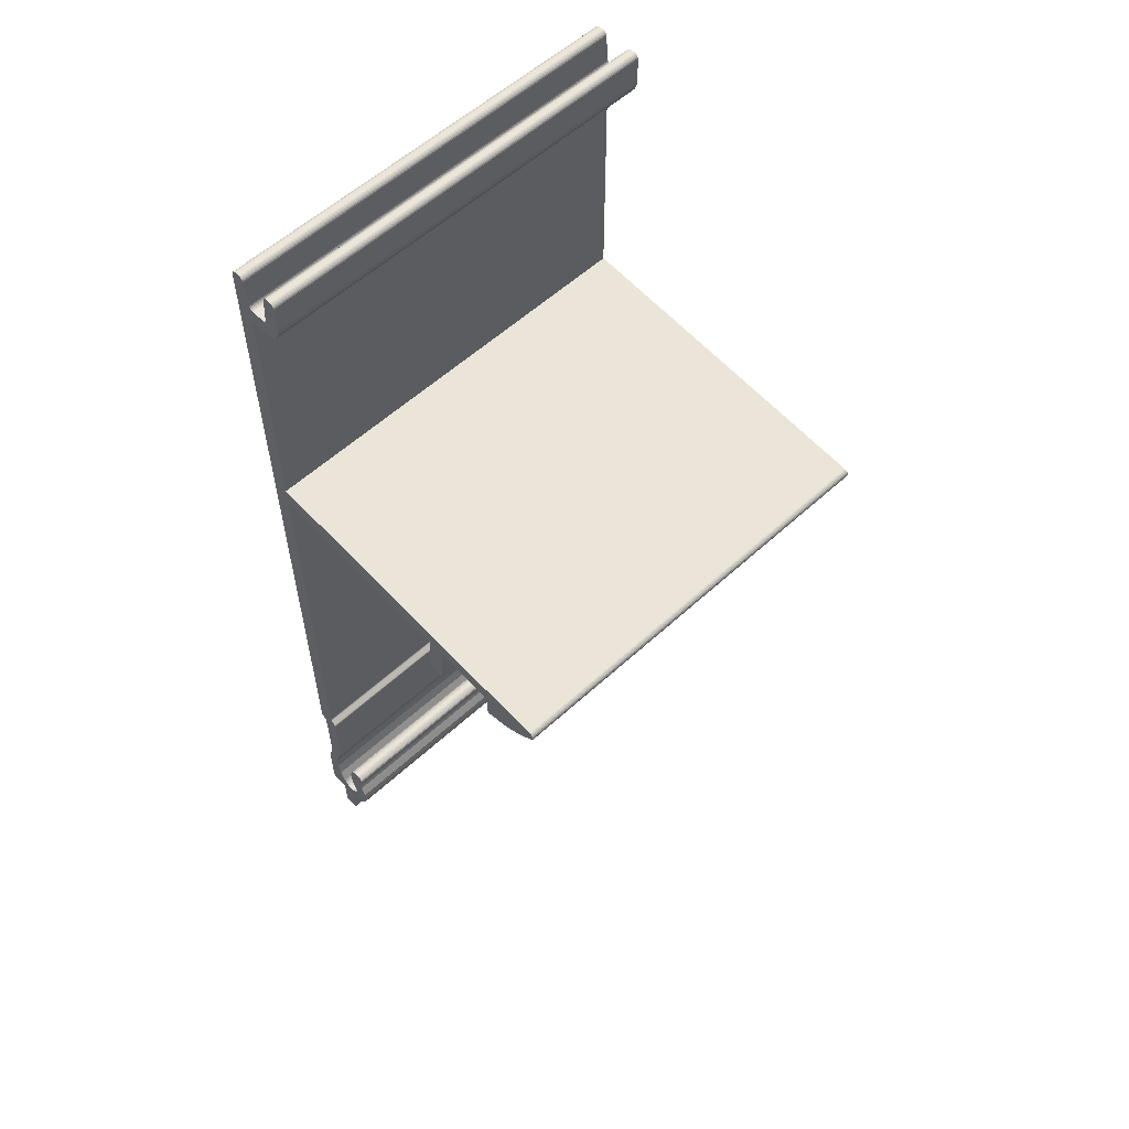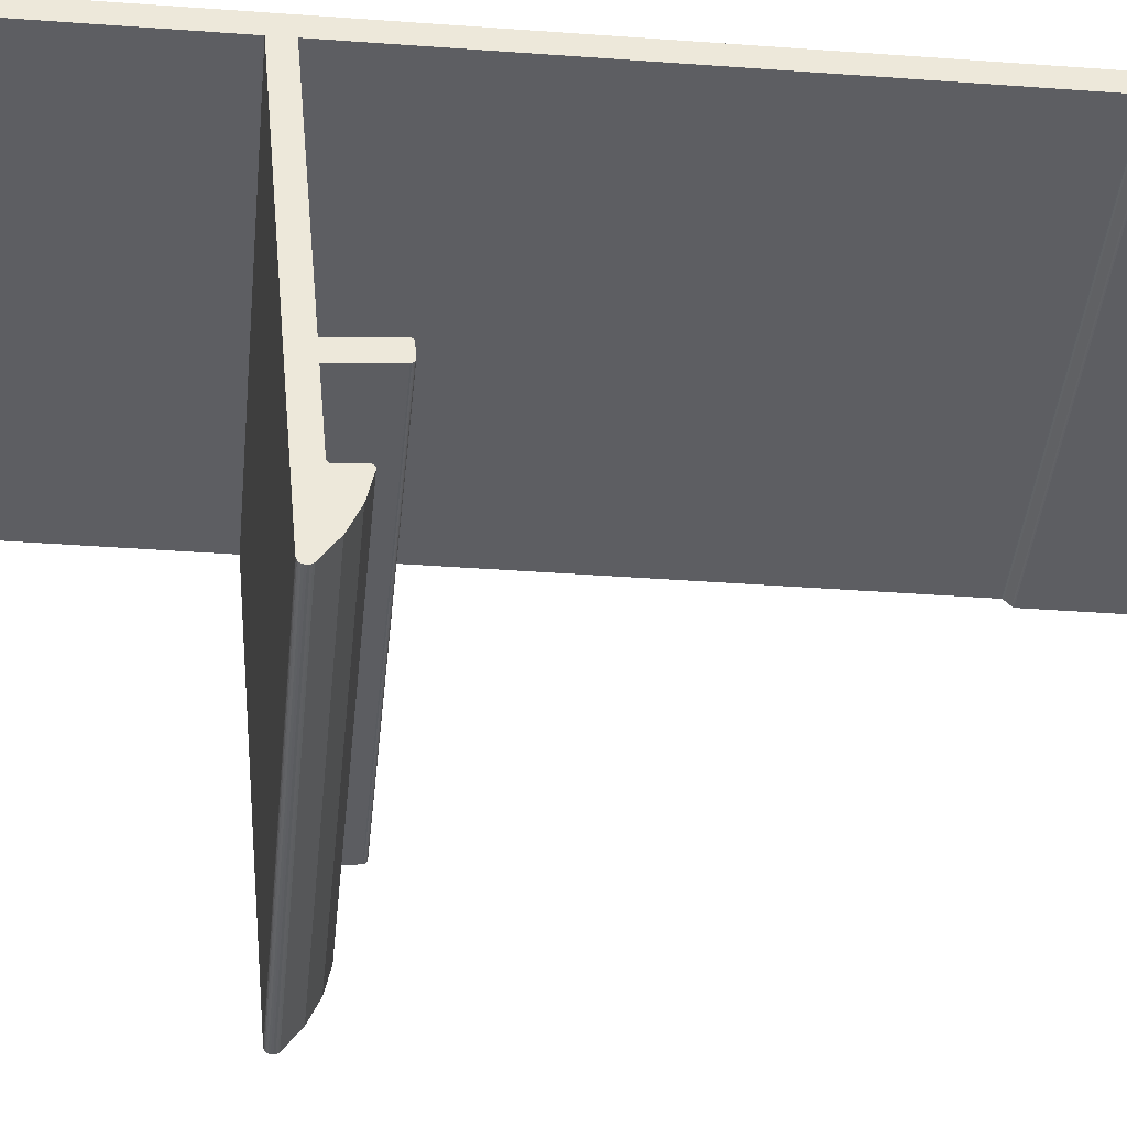
<metadata>
{"format":"obj","ext":"obj","renderer":"f3d","projection":"perspective","resolution":1024,"background":"white","views":[{"elev":57.2,"azim":136.3,"up":"+Y"},{"elev":-38.8,"azim":-95.3,"up":"+Z"}]}
</metadata>
<code>
o Part__Feature
v -8e-06 87.31 41.27
v -8e-06 85.14 41.24
v -8e-06 85.2 41.22
v -8e-06 87.2 41.21
v -8e-06 86.99 40.92
v -8e-06 85.36 41.02
v -8e-06 85.37 40.95
v -8e-06 87.03 41.03
v -8e-06 56.69 10.56
v -8e-06 57.53 14.63
v -8e-06 57.47 14.59
v -8e-06 55.85 12.4
v -8e-06 8e-06 40.75
v -8e-06 0.0402 40.9
v -8e-06 0.01023 40.83
v -8e-06 86.97 40.79
v -8e-06 85.37 39.65
v -8e-06 0.3 41.05
v -8e-06 0.2224 41.04
v -8e-06 0.15 41.01
v -8e-06 0.08788 40.96
v -8e-06 8e-06 39.75
v -8e-06 89.97 42.85
v -8e-06 61.56 41.25
v -8e-06 85.07 41.25
v -8e-06 87.43 41.29
v -8e-06 86.97 39.71
v -8e-06 86.99 39.59
v -8e-06 85.42 39.21
v -8e-06 85.57 38.78
v -8e-06 0.113 39.52
v -8e-06 0.007533 39.68
v -8e-06 0.02972 39.62
v -8e-06 0.06546 39.56
v -8e-06 3.5 42.85
v -8e-06 3.422 42.84
v -8e-06 3.35 42.81
v -8e-06 3.288 42.76
v -8e-06 3.24 42.7
v -8e-06 87.03 39.47
v -8e-06 3.2 42.55
v -8e-06 3.21 42.63
v -8e-06 85.81 38.4
v -8e-06 90.32 42.7
v -8e-06 90.22 42.78
v -8e-06 90.1 42.83
v -8e-06 87.1 39.37
v -8e-06 0.2333 39.46
v -8e-06 0.1698 39.48
v -8e-06 0.3 39.45
v -8e-06 90.45 42.48
v -8e-06 90.4 42.6
v -8e-06 3.004 39.45
v -8e-06 3.2 41.05
v -8e-06 86.12 38.09
v -8e-06 87.2 39.29
v -8e-06 4.775 40.78
v -8e-06 4.543 40.59
v -8e-06 90.47 42.35
v -8e-06 4.368 40.35
v -8e-06 4.261 40.07
v -8e-06 90.47 42.02
v -8e-06 90.01 41.52
v -8e-06 4.232 39.77
v -8e-06 5.953 41.34
v -8e-06 4.28 39.47
v -8e-06 3.125 38.82
v -8e-06 90.41 41.78
v -8e-06 90.45 41.89
v -8e-06 90.24 41.6
v -8e-06 90.13 41.54
v -8e-06 86.5 37.85
v -8e-06 4.404 39.2
v -8e-06 3.404 38.23
v -8e-06 87.31 39.24
v -8e-06 8.434 42.85
v -8e-06 90.34 41.68
v -8e-06 7.226 41.62
v -8e-06 4.594 38.97
v -8e-06 86.92 37.7
v -8e-06 87.43 39.21
v -8e-06 3.822 37.74
v -8e-06 4.837 38.79
v -8e-06 58.22 8.772
v -8e-06 57.98 8.853
v -8e-06 58.1 8.797
v -8e-06 58.75 9.228
v -8e-06 58.13 20.41
v -8e-06 57.64 14.83
v -8e-06 57.62 14.76
v -8e-06 57.59 14.69
v -8e-06 8.53 41.61
v -8e-06 8.506 42.84
v -8e-06 57.88 8.937
v -8e-06 4.353 37.37
v -8e-06 5.118 38.68
v -8e-06 58.73 9.102
v -8e-06 58.47 8.821
v -8e-06 58.35 8.781
v -8e-06 58.58 8.892
v -8e-06 58.67 8.988
v -8e-06 87.37 37.65
v -8e-06 10.02 42.28
v -8e-06 90.01 38.98
v -8e-06 4.96 37.15
v -8e-06 5.417 38.65
v -8e-06 9.798 41.31
v -8e-06 10.16 42.25
v -8e-06 10.09 42.26
v -8e-06 90.34 38.82
v -8e-06 90.24 38.9
v -8e-06 90.13 38.96
v -8e-06 5.604 37.09
v -8e-06 5.713 38.7
v -8e-06 6.241 37.2
v -8e-06 5.987 38.83
v -8e-06 90.45 38.61
v -8e-06 90.41 38.72
v -8e-06 6.83 37.47
v -8e-06 90.47 38.49
v -8e-06 7.241 37.66
v -8e-06 6.778 39.19
v -8e-06 7.687 37.75
v -8e-06 89.97 37.65
v -8e-06 7.633 39.35
v -8e-06 90.47 38.15
v -8e-06 10.97 40.73
v -8e-06 90.42 37.93
v -8e-06 90.46 38.04
v -8e-06 8.14 37.73
v -8e-06 90.19 37.7
v -8e-06 90.08 37.66
v -8e-06 90.28 37.76
v -8e-06 8.501 39.29
v -8e-06 90.36 37.84
v -8e-06 58.27 22
v -8e-06 11.14 40.66
v -8e-06 11.05 40.69
v -8e-06 11.24 40.65
v -8e-06 17.89 42.85
v -8e-06 59.95 41.25
v -8e-06 8.576 37.6
v -8e-06 9.689 38.73
v -8e-06 9.525 38.89
v -8e-06 9.328 39.02
v -8e-06 9.81 38.53
v -8e-06 9.881 38.3
v -8e-06 9.899 38.07
v -8e-06 8.969 37.37
v -8e-06 9.193 37.28
v -8e-06 9.075 37.31
v -8e-06 9.863 37.84
v -8e-06 9.434 37.3
v -8e-06 9.315 37.28
v -8e-06 9.774 37.62
v -8e-06 9.637 37.44
v -8e-06 9.544 37.36
v -8e-06 17.17 42.25
v -8e-06 17.83 42.85
v -8e-06 17.78 42.83
v -8e-06 17.73 42.8
v -8e-06 17.68 42.76
v -8e-06 17.71 40.65
v -8e-06 17.86 40.69
v -8e-06 17.78 40.66
v -8e-06 17.92 40.74
v -8e-06 18.34 41.16
v -8e-06 18.39 41.2
v -8e-06 18.44 41.23
v -8e-06 18.5 41.25
v -8e-06 18.56 41.25
v -8e-06 53.87 22.16
v -8e-06 53.94 22.27
v -8e-06 53.9 22.22
v -8e-06 54.11 22.36
v -8e-06 53.99 22.31
v -8e-06 54.05 22.34
v -8e-06 54.18 22.36
v -8e-06 53.86 22.09
v -8e-06 53.77 21.09
v -8e-06 53.84 20.87
v -8e-06 53.77 21.01
v -8e-06 53.8 20.94
v -8e-06 53.97 20.79
v -8e-06 53.9 20.82
v -8e-06 54.04 20.77
v -8e-06 55.57 14.67
v -8e-06 55.51 14.63
v -8e-06 55.45 14.58
v -8e-06 55.42 14.51
v -8e-06 55.72 14.7
v -8e-06 55.64 14.7
v -8e-06 55.4 14.44
v -8e-06 55.4 14.36
v -8e-06 57.31 14.56
v -8e-06 57.39 14.56
v -8e-06 87.1 41.13
v -8e-06 85.26 41.19
v -8e-06 85.3 41.14
v -8e-06 85.34 41.08
v -40 8e-06 39.75
v -40 8e-06 40.75
v -40 9.328 39.02
v -40 9.525 38.89
v -40 8.576 37.6
v -40 10.97 40.73
v -40 11.24 40.65
v -40 11.14 40.66
v -40 11.05 40.69
v -40 90.42 37.93
v -40 90.36 37.84
v -40 90.28 37.76
v -40 90.47 38.15
v -40 90.46 38.04
v -40 89.97 37.65
v -40 90.19 37.7
v -40 90.08 37.66
v -40 8.501 39.29
v -40 8.14 37.73
v -40 90.47 38.49
v -40 90.34 38.82
v -40 90.41 38.72
v -40 90.45 38.61
v -40 90.13 38.96
v -40 90.24 38.9
v -40 90.01 38.98
v -40 7.633 39.35
v -40 7.687 37.75
v -40 87.37 37.65
v -40 10.16 42.25
v -40 9.798 41.31
v -40 17.17 42.25
v -40 10.09 42.26
v -40 58.73 9.102
v -40 58.67 8.988
v -40 58.58 8.892
v -40 58.47 8.821
v -40 10.02 42.28
v -40 6.778 39.19
v -40 7.241 37.66
v -40 58.22 8.772
v -40 58.35 8.781
v -40 5.987 38.83
v -40 6.83 37.47
v -40 6.241 37.2
v -40 57.98 8.853
v -40 58.75 9.228
v -40 5.713 38.7
v -40 5.604 37.09
v -40 58.1 8.797
v -40 57.88 8.937
v -40 8.53 41.61
v -40 5.417 38.65
v -40 4.96 37.15
v -40 5.118 38.68
v -40 4.353 37.37
v -40 4.837 38.79
v -40 3.822 37.74
v -40 8.506 42.84
v -40 4.594 38.97
v -40 90.01 41.52
v -40 90.34 41.68
v -40 90.24 41.6
v -40 90.13 41.54
v -40 90.47 42.02
v -40 90.45 41.89
v -40 90.41 41.78
v -40 8.434 42.85
v -40 87.43 39.21
v -40 86.92 37.7
v -40 7.226 41.62
v -40 87.31 39.24
v -40 86.5 37.85
v -40 3.404 38.23
v -40 4.404 39.2
v -40 87.2 39.29
v -40 86.12 38.09
v -40 5.953 41.34
v -40 87.1 39.37
v -40 3.125 38.82
v -40 4.28 39.47
v -40 90.32 42.7
v -40 90.4 42.6
v -40 90.45 42.48
v -40 85.81 38.4
v -40 87.03 39.47
v -40 3.004 39.45
v -40 90.1 42.83
v -40 90.22 42.78
v -40 90.47 42.35
v -40 4.261 40.07
v -40 4.232 39.77
v -40 3.2 41.05
v -40 4.775 40.78
v -40 4.543 40.59
v -40 4.368 40.35
v -40 89.97 42.85
v -40 85.57 38.78
v -40 86.99 39.59
v -40 85.42 39.21
v -40 3.2 42.55
v -40 87.43 41.29
v -40 3.5 42.85
v -40 0.113 39.52
v -40 0.3 39.45
v -40 0.2333 39.46
v -40 0.1698 39.48
v -40 56.69 10.56
v -40 87.31 41.27
v -40 3.24 42.7
v -40 3.21 42.63
v -40 3.35 42.81
v -40 3.422 42.84
v -40 3.288 42.76
v -40 85.37 39.65
v -40 86.97 40.79
v -40 86.97 39.71
v -40 85.37 40.95
v -40 0.02972 39.62
v -40 0.06546 39.56
v -40 86.99 40.92
v -40 85.36 41.02
v -40 0.007533 39.68
v -40 87.03 41.03
v -40 85.34 41.08
v -40 0.3 41.05
v -40 85.3 41.14
v -40 87.1 41.13
v -40 85.26 41.19
v -40 87.2 41.21
v -40 0.0402 40.9
v -40 0.01023 40.83
v -40 85.2 41.22
v -40 0.15 41.01
v -40 0.2224 41.04
v -40 85.14 41.24
v -40 0.08788 40.96
v -40 85.07 41.25
v -40 61.56 41.25
v -40 58.27 22
v -40 58.13 20.41
v -40 17.89 42.85
v -40 59.95 41.25
v -40 57.53 14.63
v -40 57.59 14.69
v -40 57.47 14.59
v -40 55.85 12.4
v -40 57.62 14.76
v -40 57.39 14.56
v -40 57.64 14.83
v -40 57.31 14.56
v -40 55.4 14.36
v -40 55.72 14.7
v -40 55.4 14.44
v -40 55.42 14.51
v -40 55.57 14.67
v -40 55.64 14.7
v -40 55.45 14.58
v -40 55.51 14.63
v -40 53.84 20.87
v -40 54.04 20.77
v -40 53.97 20.79
v -40 53.9 20.82
v -40 53.77 21.01
v -40 53.8 20.94
v -40 53.77 21.09
v -40 54.18 22.36
v -40 53.86 22.09
v -40 53.87 22.16
v -40 54.11 22.36
v -40 53.99 22.31
v -40 54.05 22.34
v -40 53.94 22.27
v -40 53.9 22.22
v -40 17.71 40.65
v -40 17.92 40.74
v -40 17.86 40.69
v -40 17.78 40.66
v -40 18.56 41.25
v -40 18.5 41.25
v -40 18.44 41.23
v -40 17.73 42.8
v -40 17.78 42.83
v -40 17.83 42.85
v -40 18.39 41.2
v -40 18.34 41.16
v -40 17.68 42.76
v -40 9.434 37.3
v -40 9.637 37.44
v -40 9.544 37.36
v -40 9.193 37.28
v -40 9.315 37.28
v -40 8.969 37.37
v -40 9.899 38.07
v -40 9.863 37.84
v -40 9.774 37.62
v -40 9.075 37.31
v -40 9.81 38.53
v -40 9.881 38.3
v -40 9.689 38.73
f 1 2 3
f 1 3 4
f 5 6 7
f 5 8 6
f 9 10 11
f 9 11 12
f 13 14 15
f 16 7 17
f 18 14 13
f 18 19 20
f 18 20 21
f 16 5 7
f 18 21 14
f 22 18 13
f 23 24 25
f 23 25 2
f 23 2 1
f 23 1 26
f 27 16 17
f 28 17 29
f 28 29 30
f 28 27 17
f 31 32 33
f 31 33 34
f 35 36 37
f 35 37 38
f 35 38 39
f 40 28 30
f 41 39 42
f 40 30 43
f 41 35 39
f 44 45 46
f 47 40 43
f 48 31 49
f 50 18 22
f 50 32 31
f 50 22 32
f 50 31 48
f 51 44 46
f 51 52 44
f 51 46 23
f 53 54 18
f 53 18 50
f 55 47 43
f 55 56 47
f 57 41 54
f 57 35 41
f 57 54 58
f 59 51 23
f 60 58 54
f 61 54 53
f 61 60 54
f 62 59 23
f 63 62 23
f 64 61 53
f 63 23 26
f 65 35 57
f 66 53 67
f 66 64 53
f 68 69 62
f 70 63 71
f 72 56 55
f 73 67 74
f 73 66 67
f 72 75 56
f 76 35 65
f 77 62 63
f 77 68 62
f 77 63 70
f 78 76 65
f 79 73 74
f 80 75 72
f 80 81 75
f 82 83 79
f 82 79 74
f 84 85 86
f 87 10 9
f 87 88 89
f 87 89 90
f 87 90 91
f 87 91 10
f 92 93 76
f 87 9 94
f 92 76 78
f 87 94 85
f 95 96 83
f 95 83 82
f 97 87 85
f 98 84 99
f 98 85 84
f 98 97 85
f 100 101 97
f 100 97 98
f 102 81 80
f 103 93 92
f 104 81 102
f 105 96 95
f 105 106 96
f 107 108 109
f 107 109 103
f 107 103 92
f 110 111 112
f 113 114 106
f 113 106 105
f 115 114 113
f 115 116 114
f 117 118 110
f 119 116 115
f 120 117 110
f 121 116 119
f 120 112 104
f 120 110 112
f 121 122 116
f 123 122 121
f 124 104 102
f 124 120 104
f 123 125 122
f 126 120 124
f 127 108 107
f 128 129 126
f 128 126 124
f 130 125 123
f 131 124 132
f 133 124 131
f 130 134 125
f 133 128 124
f 135 128 133
f 87 24 136
f 137 127 138
f 87 136 88
f 139 108 127
f 23 140 24
f 24 140 141
f 139 127 137
f 142 134 130
f 142 143 144
f 142 144 145
f 142 145 134
f 146 143 142
f 147 146 142
f 148 147 142
f 148 142 149
f 150 149 151
f 152 148 149
f 153 150 154
f 153 149 150
f 155 152 149
f 156 155 149
f 156 153 157
f 156 149 153
f 158 108 139
f 159 160 161
f 140 161 162
f 140 159 161
f 163 158 139
f 164 163 165
f 166 158 163
f 166 163 164
f 167 158 166
f 168 162 158
f 168 158 167
f 169 140 162
f 169 162 168
f 170 140 169
f 171 140 170
f 141 140 171
f 172 173 174
f 175 176 173
f 175 173 172
f 175 177 176
f 178 172 179
f 178 175 172
f 180 178 179
f 181 182 183
f 184 181 185
f 186 178 180
f 186 180 182
f 186 181 184
f 186 182 181
f 136 24 141
f 88 178 186
f 88 136 178
f 187 188 189
f 190 187 189
f 191 192 187
f 191 190 193
f 191 187 190
f 194 191 193
f 195 191 194
f 12 11 196
f 12 196 195
f 12 195 194
f 197 198 199
f 4 3 198
f 4 198 197
f 8 199 200
f 8 200 6
f 8 197 199
f 201 22 13
f 201 13 202
f 203 204 205
f 206 207 208
f 206 208 209
f 210 211 212
f 213 214 210
f 215 212 216
f 215 216 217
f 215 210 212
f 218 205 219
f 215 213 210
f 220 213 215
f 218 203 205
f 221 222 223
f 221 223 220
f 224 221 220
f 224 225 221
f 226 220 215
f 226 224 220
f 227 219 228
f 229 226 215
f 227 218 219
f 230 206 231
f 230 207 206
f 230 232 207
f 233 230 231
f 234 235 236
f 234 236 237
f 238 233 231
f 239 228 240
f 239 227 228
f 241 237 242
f 243 240 244
f 243 244 245
f 243 239 240
f 246 247 234
f 248 245 249
f 246 241 250
f 246 234 237
f 248 243 245
f 246 237 241
f 251 247 246
f 252 238 231
f 253 248 249
f 253 249 254
f 255 253 254
f 255 254 256
f 257 255 256
f 257 256 258
f 259 238 252
f 260 257 258
f 261 262 263
f 261 263 264
f 265 266 267
f 265 262 261
f 265 267 262
f 268 259 252
f 269 229 270
f 268 252 271
f 269 226 229
f 272 270 273
f 272 269 270
f 274 260 258
f 274 275 260
f 276 273 277
f 278 268 271
f 276 272 273
f 279 276 277
f 280 275 274
f 280 281 275
f 282 283 284
f 285 279 277
f 285 286 279
f 287 281 280
f 288 289 282
f 288 284 290
f 287 291 292
f 288 282 284
f 287 292 281
f 293 291 287
f 293 294 295
f 293 295 296
f 293 296 291
f 297 265 261
f 297 290 265
f 297 288 290
f 298 299 286
f 298 286 285
f 300 299 298
f 301 294 293
f 302 297 261
f 303 268 278
f 303 294 301
f 303 278 294
f 304 305 306
f 304 306 307
f 308 247 251
f 309 297 302
f 310 301 311
f 310 303 301
f 312 313 303
f 314 303 310
f 314 312 303
f 315 316 317
f 315 299 300
f 315 317 299
f 318 316 315
f 319 304 320
f 318 321 316
f 322 321 318
f 323 305 304
f 323 304 319
f 322 324 321
f 325 324 322
f 201 305 323
f 326 287 305
f 327 324 325
f 326 293 287
f 326 305 201
f 327 328 324
f 202 326 201
f 329 328 327
f 329 330 328
f 331 202 332
f 333 330 329
f 333 309 330
f 331 326 202
f 334 335 326
f 336 297 309
f 336 309 333
f 337 334 326
f 338 297 336
f 337 326 331
f 339 247 340
f 340 247 341
f 342 297 339
f 342 339 343
f 344 247 308
f 345 247 344
f 346 308 347
f 346 344 308
f 348 247 345
f 349 346 347
f 350 247 348
f 351 349 347
f 352 351 347
f 353 351 352
f 354 353 352
f 355 353 354
f 356 357 353
f 356 353 355
f 358 356 355
f 359 356 358
f 341 247 350
f 360 361 362
f 360 362 363
f 364 360 365
f 364 361 360
f 366 361 364
f 367 341 361
f 367 340 341
f 367 361 366
f 368 367 366
f 369 370 367
f 369 367 368
f 371 372 370
f 373 371 370
f 373 369 374
f 373 370 369
f 339 297 338
f 343 339 340
f 375 376 377
f 375 377 378
f 342 343 379
f 342 379 380
f 342 380 381
f 382 383 384
f 382 384 342
f 232 376 375
f 232 385 386
f 232 386 376
f 387 342 381
f 387 382 342
f 387 385 232
f 387 381 385
f 388 389 390
f 391 388 392
f 393 394 395
f 393 395 396
f 393 396 389
f 393 391 397
f 393 389 388
f 393 388 391
f 205 398 399
f 205 399 394
f 205 394 393
f 400 398 205
f 204 400 205
f 207 232 375
f 19 18 326
f 19 326 335
f 332 202 13
f 332 13 15
f 332 15 14
f 331 332 14
f 337 331 14
f 337 14 21
f 21 20 334
f 21 334 337
f 19 335 334
f 20 19 334
f 54 293 326
f 18 54 326
f 293 41 301
f 293 54 41
f 36 35 303
f 36 303 313
f 301 41 42
f 311 301 42
f 311 42 39
f 310 311 39
f 310 39 38
f 314 310 38
f 37 312 314
f 38 37 314
f 36 313 312
f 37 36 312
f 76 268 303
f 35 76 303
f 140 23 297
f 140 297 342
f 76 93 259
f 76 259 268
f 103 238 259
f 93 103 259
f 103 233 238
f 103 109 233
f 108 230 233
f 109 108 233
f 108 158 232
f 108 232 230
f 387 232 158
f 387 158 162
f 159 140 342
f 159 342 384
f 160 159 384
f 160 384 383
f 160 383 382
f 161 160 382
f 161 382 387
f 162 161 387
f 290 284 51
f 290 51 59
f 283 52 51
f 284 283 51
f 283 282 44
f 283 44 52
f 44 282 289
f 45 44 289
f 46 45 289
f 46 289 288
f 23 46 288
f 23 288 297
f 62 265 290
f 62 290 59
f 126 213 220
f 126 220 120
f 63 261 264
f 71 63 264
f 266 265 62
f 266 62 69
f 266 69 68
f 267 266 68
f 262 267 68
f 262 68 77
f 70 263 262
f 77 70 262
f 70 71 264
f 70 264 263
f 63 26 302
f 63 302 261
f 321 5 16
f 316 321 16
f 321 8 5
f 321 324 8
f 328 197 8
f 324 328 8
f 197 328 330
f 4 197 330
f 1 4 330
f 1 330 309
f 26 1 309
f 26 309 302
f 27 317 316
f 27 316 16
f 75 81 269
f 75 269 272
f 56 75 272
f 56 272 276
f 56 276 279
f 47 56 279
f 286 40 47
f 279 286 47
f 286 28 40
f 286 299 28
f 299 27 28
f 299 317 27
f 104 226 269
f 81 104 269
f 223 117 120
f 220 223 120
f 222 118 117
f 223 222 117
f 221 110 118
f 222 221 118
f 111 110 221
f 111 221 225
f 111 225 224
f 112 111 224
f 104 112 224
f 104 224 226
f 124 215 217
f 132 124 217
f 132 217 216
f 131 132 216
f 133 131 216
f 133 216 212
f 135 133 212
f 135 212 211
f 210 128 135
f 211 210 135
f 214 129 128
f 210 214 128
f 214 213 126
f 214 126 129
f 124 102 229
f 124 229 215
f 315 300 29
f 315 29 17
f 102 80 270
f 102 270 229
f 72 273 270
f 80 72 270
f 72 55 277
f 72 277 273
f 277 55 43
f 285 277 43
f 298 285 43
f 298 43 30
f 300 298 30
f 300 30 29
f 318 17 7
f 315 17 318
f 322 318 7
f 322 7 6
f 322 6 200
f 325 322 200
f 327 325 200
f 327 200 199
f 199 329 327
f 199 198 329
f 198 333 329
f 198 3 333
f 2 336 333
f 3 2 333
f 25 338 336
f 2 25 336
f 24 339 338
f 25 24 338
f 141 171 379
f 141 379 343
f 247 339 24
f 247 24 87
f 94 251 246
f 85 94 246
f 234 247 87
f 234 87 97
f 234 97 101
f 235 234 101
f 236 235 101
f 236 101 100
f 100 98 237
f 100 237 236
f 98 99 242
f 98 242 237
f 99 84 241
f 99 241 242
f 86 250 241
f 84 86 241
f 85 246 250
f 86 85 250
f 347 12 194
f 352 347 194
f 308 251 94
f 308 94 9
f 347 308 9
f 347 9 12
f 192 191 353
f 192 353 357
f 354 352 194
f 354 194 193
f 355 354 193
f 355 193 190
f 358 355 190
f 358 190 189
f 359 358 189
f 359 189 188
f 188 187 356
f 188 356 359
f 187 192 357
f 187 357 356
f 191 195 351
f 191 351 353
f 196 349 351
f 195 196 351
f 196 346 349
f 196 11 346
f 10 344 346
f 11 10 346
f 345 344 10
f 345 10 91
f 345 91 90
f 348 345 90
f 348 90 89
f 350 348 89
f 350 89 88
f 341 350 88
f 88 186 361
f 88 361 341
f 364 182 180
f 366 364 180
f 186 184 362
f 186 362 361
f 184 185 363
f 184 363 362
f 185 181 360
f 185 360 363
f 365 360 181
f 365 181 183
f 365 183 182
f 364 365 182
f 368 366 180
f 368 180 179
f 175 178 367
f 175 367 370
f 369 368 179
f 369 179 172
f 374 369 172
f 374 172 174
f 373 374 174
f 373 174 173
f 173 176 371
f 173 371 373
f 176 177 372
f 176 372 371
f 177 175 370
f 177 370 372
f 136 340 367
f 178 136 367
f 340 136 141
f 343 340 141
f 171 380 379
f 171 170 380
f 169 381 380
f 170 169 380
f 168 385 381
f 169 168 381
f 168 386 385
f 168 167 386
f 166 376 386
f 167 166 386
f 165 163 375
f 165 375 378
f 164 377 376
f 166 164 376
f 165 378 377
f 164 165 377
f 139 207 375
f 163 139 375
f 138 127 206
f 138 206 209
f 137 208 207
f 139 137 207
f 137 138 209
f 137 209 208
f 127 231 206
f 127 107 231
f 107 252 231
f 107 92 252
f 92 271 252
f 92 78 271
f 78 278 271
f 78 65 278
f 57 294 278
f 65 57 278
f 116 243 248
f 114 116 248
f 106 114 248
f 106 248 253
f 106 253 255
f 96 106 255
f 83 96 255
f 83 255 257
f 79 83 257
f 79 257 260
f 275 73 79
f 260 275 79
f 281 66 73
f 275 281 73
f 292 64 66
f 281 292 66
f 292 61 64
f 292 291 61
f 291 60 61
f 291 296 60
f 295 58 60
f 296 295 60
f 58 295 294
f 57 58 294
f 134 145 203
f 134 203 218
f 125 134 218
f 125 218 227
f 125 227 239
f 122 125 239
f 116 122 239
f 116 239 243
f 389 396 155
f 389 155 156
f 396 395 152
f 396 152 155
f 395 394 148
f 395 148 152
f 394 399 147
f 394 147 148
f 399 398 146
f 399 146 147
f 398 400 143
f 398 143 146
f 400 204 144
f 400 144 143
f 145 144 204
f 145 204 203
f 149 393 397
f 151 149 397
f 156 157 390
f 156 390 389
f 157 153 388
f 157 388 390
f 154 392 388
f 153 154 388
f 154 150 391
f 154 391 392
f 150 151 397
f 150 397 391
f 149 205 393
f 149 142 205
f 142 219 205
f 142 130 219
f 130 228 219
f 130 123 228
f 123 240 228
f 123 121 240
f 121 244 240
f 121 119 244
f 280 67 53
f 287 280 53
f 115 245 244
f 119 115 244
f 115 113 249
f 115 249 245
f 113 105 254
f 113 254 249
f 95 256 254
f 105 95 254
f 95 82 258
f 95 258 256
f 274 258 82
f 274 82 74
f 280 274 74
f 280 74 67
f 53 50 305
f 53 305 287
f 201 323 32
f 201 32 22
f 50 48 306
f 50 306 305
f 49 307 306
f 48 49 306
f 49 31 304
f 49 304 307
f 31 34 320
f 31 320 304
f 319 320 34
f 319 34 33
f 323 319 33
f 323 33 32

</code>
